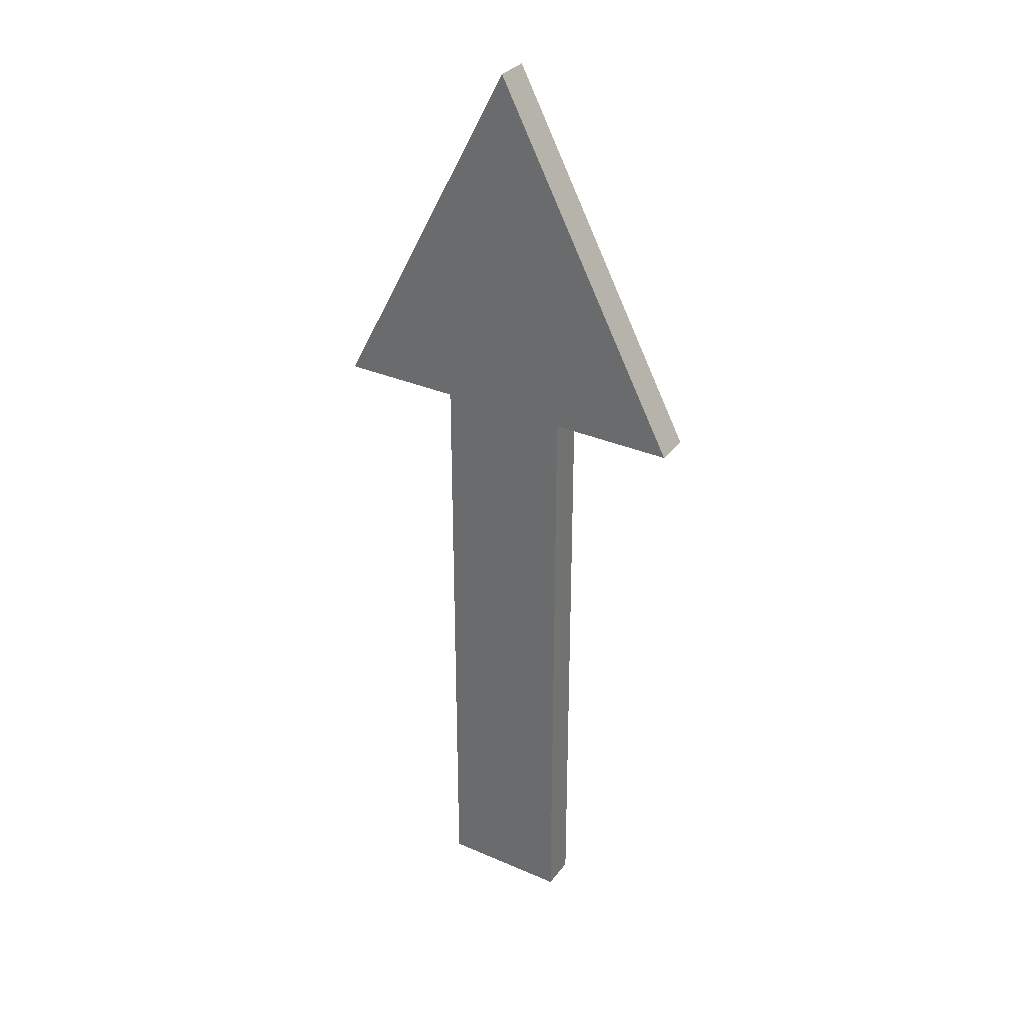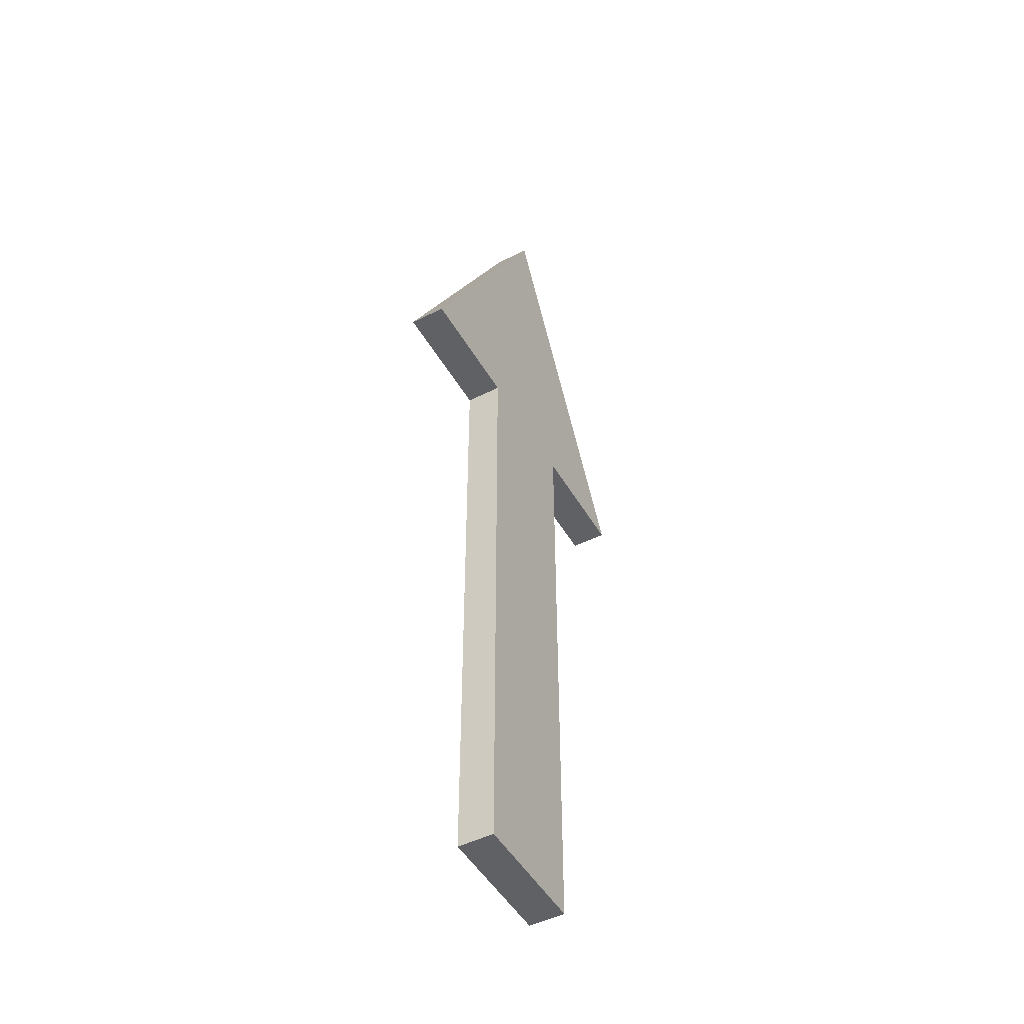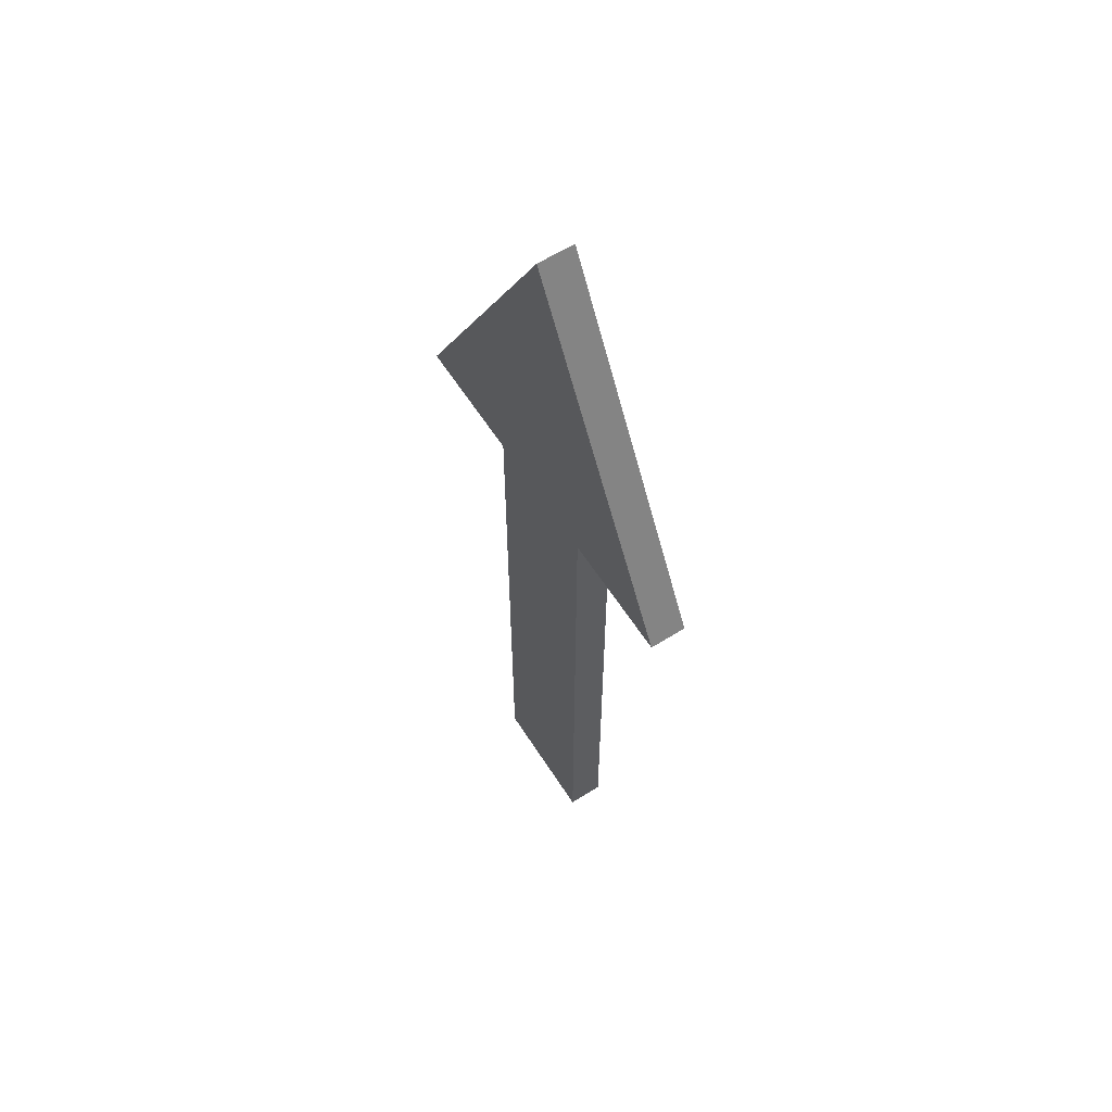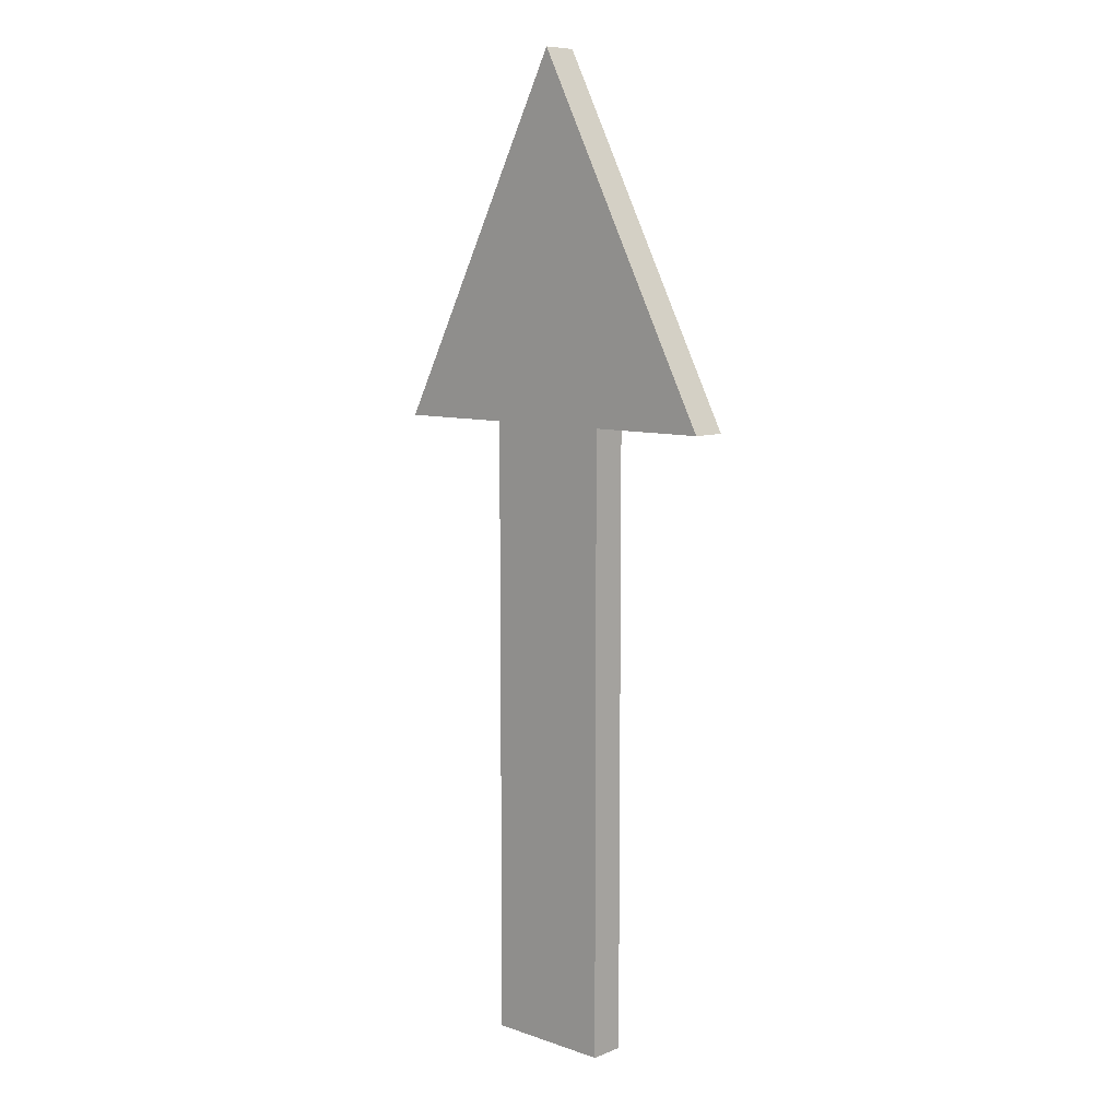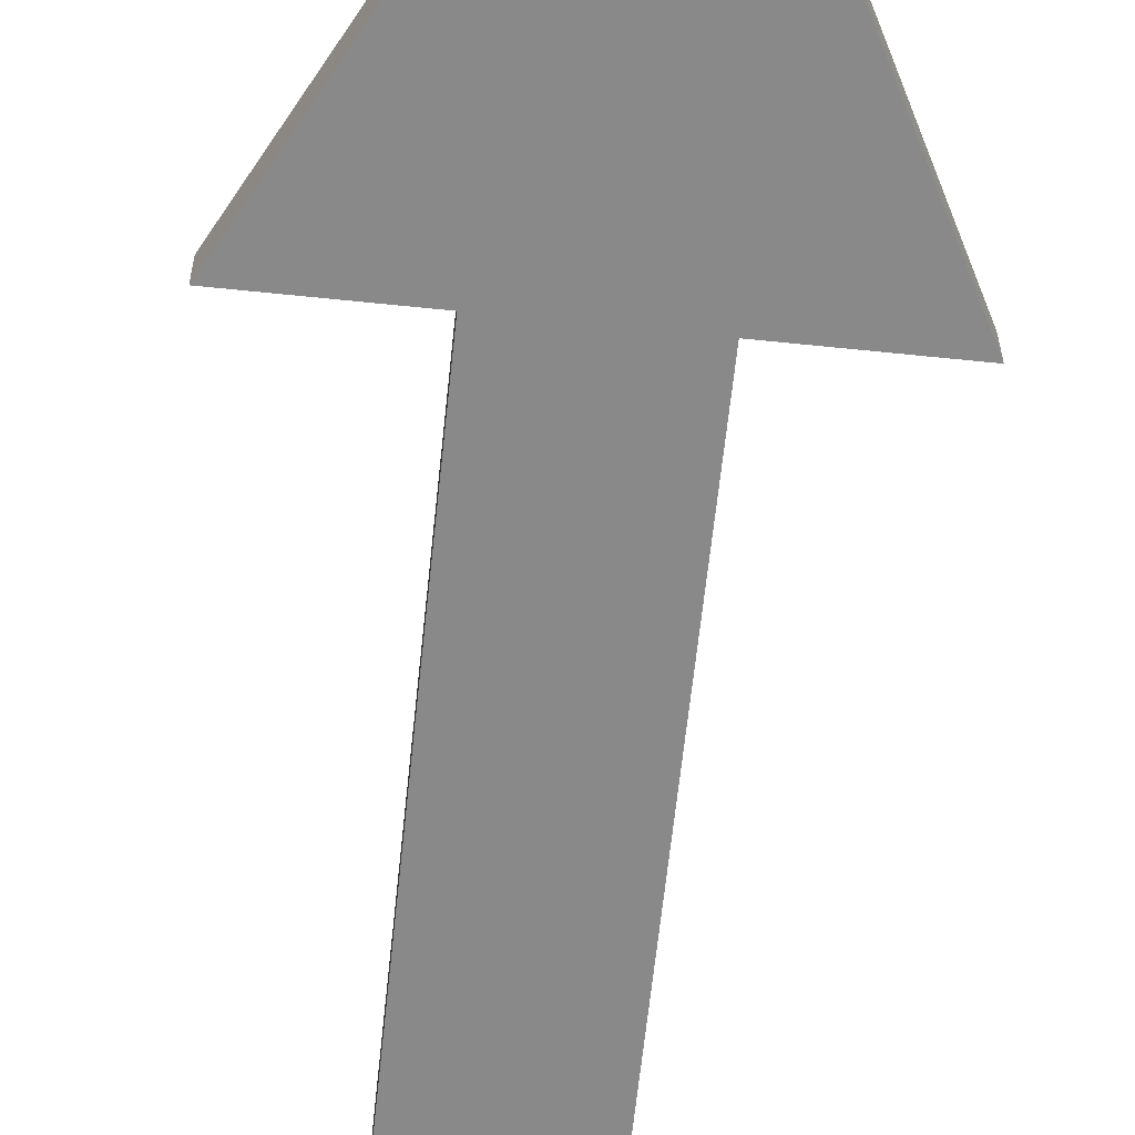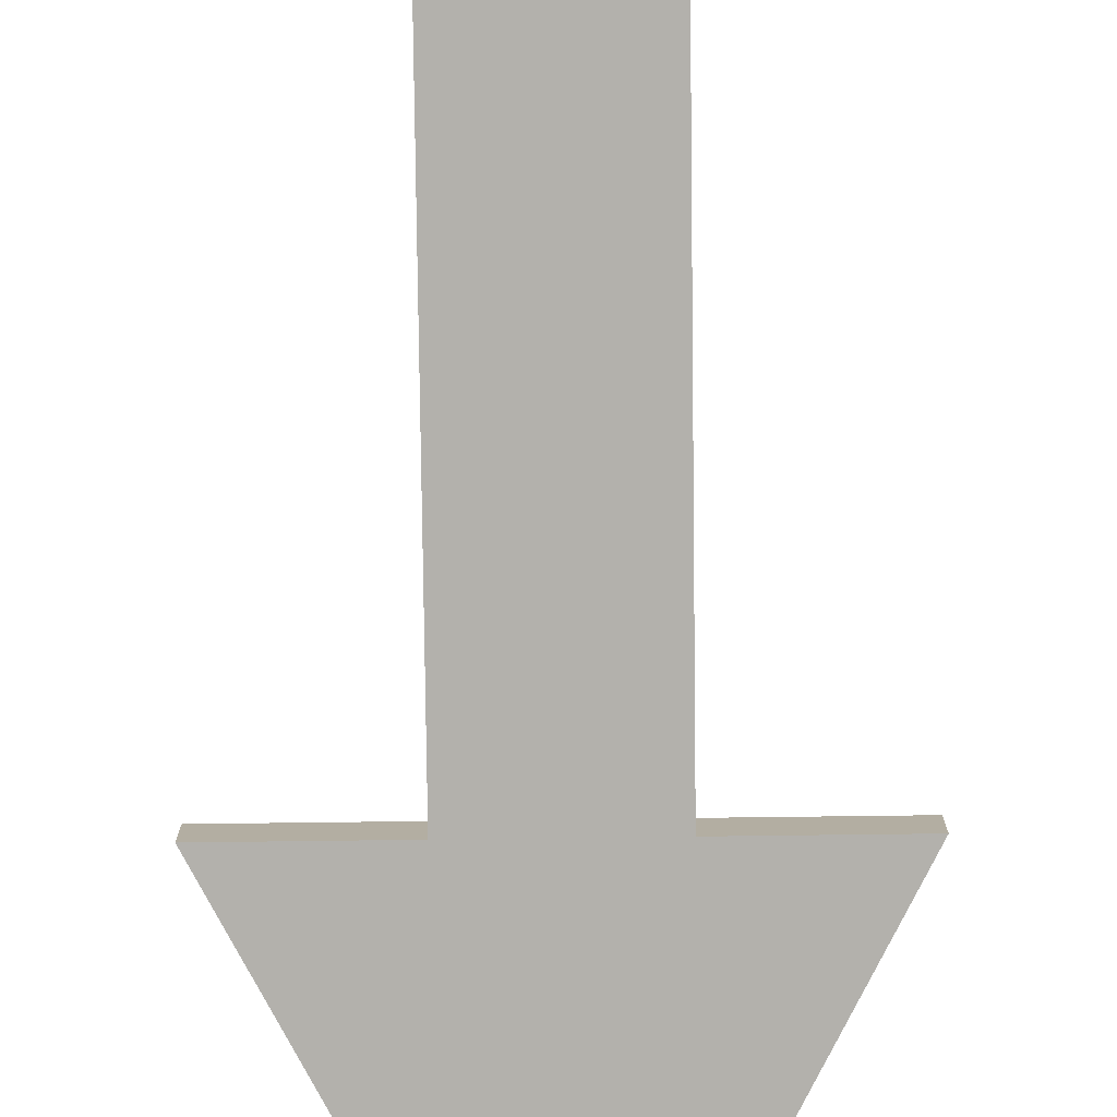
<metadata>
{"format":"obj","ext":"obj","renderer":"f3d","projection":"perspective","resolution":1024,"background":"white","views":[{"elev":32.3,"azim":-148.8,"up":"+Z"},{"elev":-48.6,"azim":119.1,"up":"+Z"},{"elev":61.3,"azim":-122.6,"up":"+Z"},{"elev":8.4,"azim":43.0,"up":"+Z"},{"elev":-63.0,"azim":-6.0,"up":"+Y"},{"elev":-79.1,"azim":-179.3,"up":"+Y"}]}
</metadata>
<code>
o Arrow
v 0 -0.05 1.357
v 0 0.05 1.357
v 0.1804 -0.05 -1.392
v 0.1804 0.05 -1.392
v -0.1804 -0.05 -1.392
v -0.1804 0.05 -1.392
v -0.5215 -0.05 0.3567
v -0.5215 0.05 0.3567
v 0.5215 -0.05 0.3567
v 0.5215 0.05 0.3567
v -0.1804 -0.05 0.3567
v -0.1804 0.05 0.3567
v 0.1804 -0.05 0.3567
v 0.1804 0.05 0.3567
f 7 12 11
f 4 14 13
f 5 6 4 3
f 9 10 2 1
f 6 5 11
f 6 11 12
f 14 4 6
f 14 6 12
f 4 13 3
f 1 2 8 7
f 7 8 12
f 14 9 13
f 14 10 9
f 14 12 2
f 12 8 2
f 2 10 14
f 13 1 11
f 5 13 11
f 13 9 1
f 1 7 11
f 5 3 13

</code>
